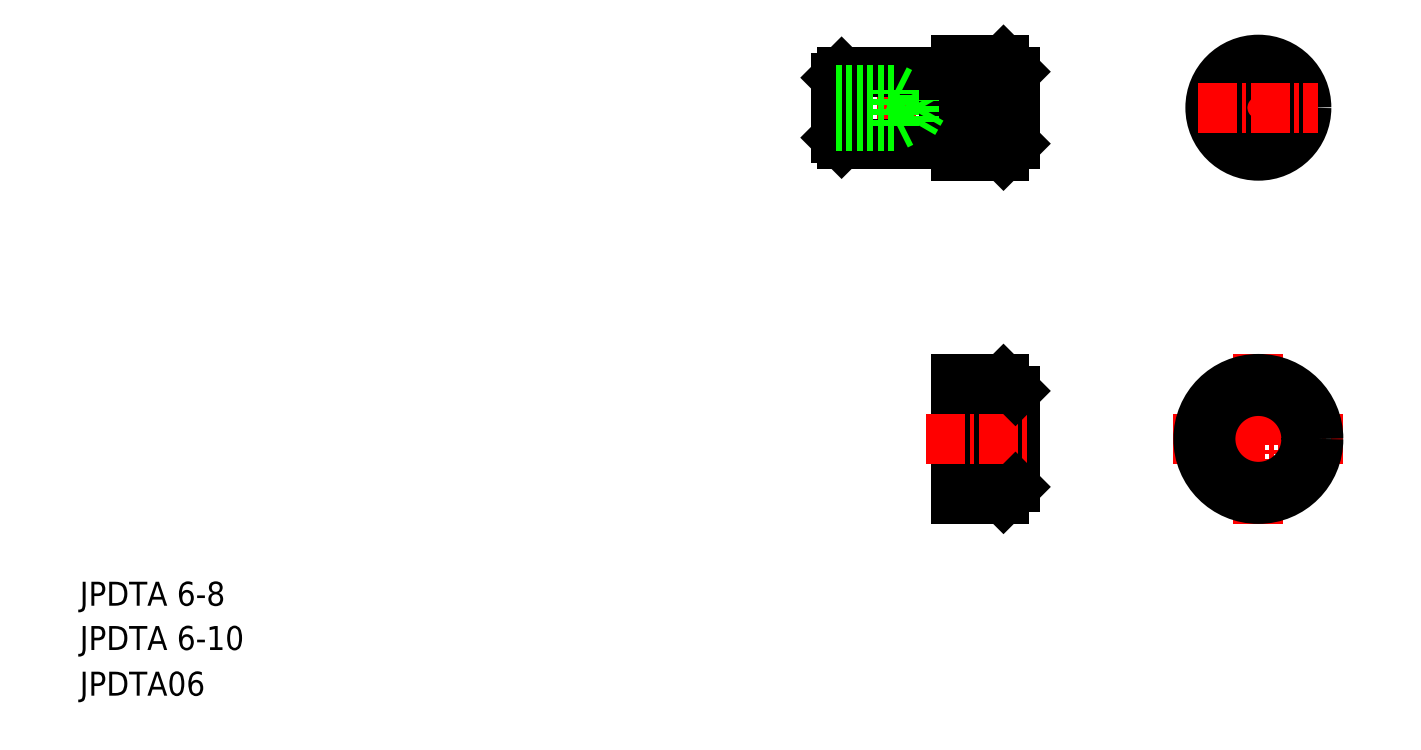
<metadata>
{"format":"dxf","ext":"dxf","renderer":"ezdxf+matplotlib","layout":"modelspace","background":"white","min_lineweight":24,"dpi":150}
</metadata>
<code>
0
SECTION
2
ENTITIES
0
LINE
8
CENTER
10
67.13
20
54.03
30
0
11
84.17
21
54.03
31
0
0
LINE
8
0
10
68.02
20
55.26
30
0
11
74.52
21
55.26
31
0
0
LINE
8
0
10
68.02
20
52.8
30
0
11
74.52
21
52.8
31
0
0
LINE
8
0
10
68.52
20
51.03
30
0
11
77.02
21
51.03
31
0
0
LINE
8
0
10
68.52
20
57.03
30
0
11
77.02
21
57.03
31
0
0
LINE
8
0
10
68.52
20
57.03
30
0
11
68.52
21
51.03
31
0
0
LINE
8
0
10
68.02
20
56.53
30
0
11
68.02
21
51.53
31
0
0
TEXT
8
0
10
5
20
8.809
30
0
40
2
1
JPDTA 6-10
0
TEXT
8
0
10
5
20
12.5
30
0
40
2
1
JPDTA 6-8
0
TEXT
8
0
10
5
20
5
30
0
40
2
1
JPDTA06
0
LINE
8
0
10
68.52
20
51.03
30
0
11
68.02
21
51.53
31
0
0
LINE
8
0
10
68.02
20
56.53
30
0
11
68.52
21
57.03
31
0
0
LINE
8
0
10
68.02
20
55.53
30
0
11
73.02
21
55.53
31
0
0
LINE
8
0
10
68.02
20
52.53
30
0
11
73.02
21
52.53
31
0
0
LINE
8
0
10
73.02
20
52.53
30
0
11
73.02
21
55.53
31
0
0
LINE
8
0
10
73.56
20
52.8
30
0
11
73.02
21
52.53
31
0
0
LINE
8
0
10
73.02
20
55.53
30
0
11
73.56
21
55.26
31
0
0
LINE
8
CENTER
10
103.3
20
59.03
30
0
11
103.3
21
49.03
31
0
0
CIRCLE
8
0
10
103.3
20
54.03
30
0
40
4
0
CIRCLE
8
0
10
103.3
20
54.03
30
0
40
3
0
LINE
8
0
10
82.02
20
58.03
30
0
11
82.02
21
50.03
31
0
0
LINE
8
0
10
83.02
20
57.03
30
0
11
83.02
21
51.03
31
0
0
LINE
8
0
10
77.02
20
57.03
30
0
11
77.02
21
51.03
31
0
0
LINE
8
0
10
78.02
20
58.03
30
0
11
78.02
21
50.03
31
0
0
LINE
8
CENTER
10
103.3
20
33.49
30
0
11
103.3
21
19.33
31
0
0
LINE
8
CENTER
10
96.19
20
26.41
30
0
11
110.4
21
26.41
31
0
0
LINE
8
0
10
78.02
20
31.41
30
0
11
78.02
21
21.41
31
0
0
LINE
8
0
10
82.02
20
31.41
30
0
11
82.02
21
21.41
31
0
0
LINE
8
0
10
83.02
20
30.41
30
0
11
83.02
21
22.41
31
0
0
LINE
8
CENTER
10
75.6
20
26.41
30
0
11
84.17
21
26.41
31
0
0
LINE
8
0
10
78.02
20
21.41
30
0
11
82.02
21
21.41
31
0
0
LINE
8
0
10
82.02
20
21.41
30
0
11
83.02
21
22.41
31
0
0
LINE
8
0
10
78.02
20
31.41
30
0
11
82.02
21
31.41
31
0
0
LINE
8
0
10
83.02
20
30.41
30
0
11
82.02
21
31.41
31
0
0
LINE
8
0
10
78.02
20
50.03
30
0
11
82.02
21
50.03
31
0
0
LINE
8
0
10
77.02
20
51.28
30
0
11
78.02
21
51.28
31
0
0
LINE
8
0
10
82.02
20
50.03
30
0
11
83.02
21
51.03
31
0
0
CIRCLE
8
0
10
103.3
20
26.41
30
0
40
5
0
CIRCLE
8
0
10
103.3
20
26.41
30
0
40
4
0
LINE
8
0
10
78.02
20
58.03
30
0
11
82.02
21
58.03
31
0
0
LINE
8
0
10
75.23
20
54.03
30
0
11
74.52
21
55.26
31
0
0
LINE
8
0
10
74.52
20
52.8
30
0
11
74.52
21
55.26
31
0
0
LINE
8
0
10
74.52
20
52.8
30
0
11
75.23
21
54.03
31
0
0
LINE
8
0
10
78.02
20
54.03
30
0
11
78.02
21
54.03
31
0
0
LINE
8
0
10
78.02
20
56.03
30
0
11
78.02
21
56.03
31
0
0
LINE
8
0
10
77.02
20
56.78
30
0
11
78.02
21
56.78
31
0
0
LINE
8
0
10
83.02
20
57.03
30
0
11
82.02
21
58.03
31
0
0
LINE
8
CENTER
10
98.27
20
54.03
30
0
11
108.3
21
54.03
31
0
0
ENDSEC
0
EOF

</code>
